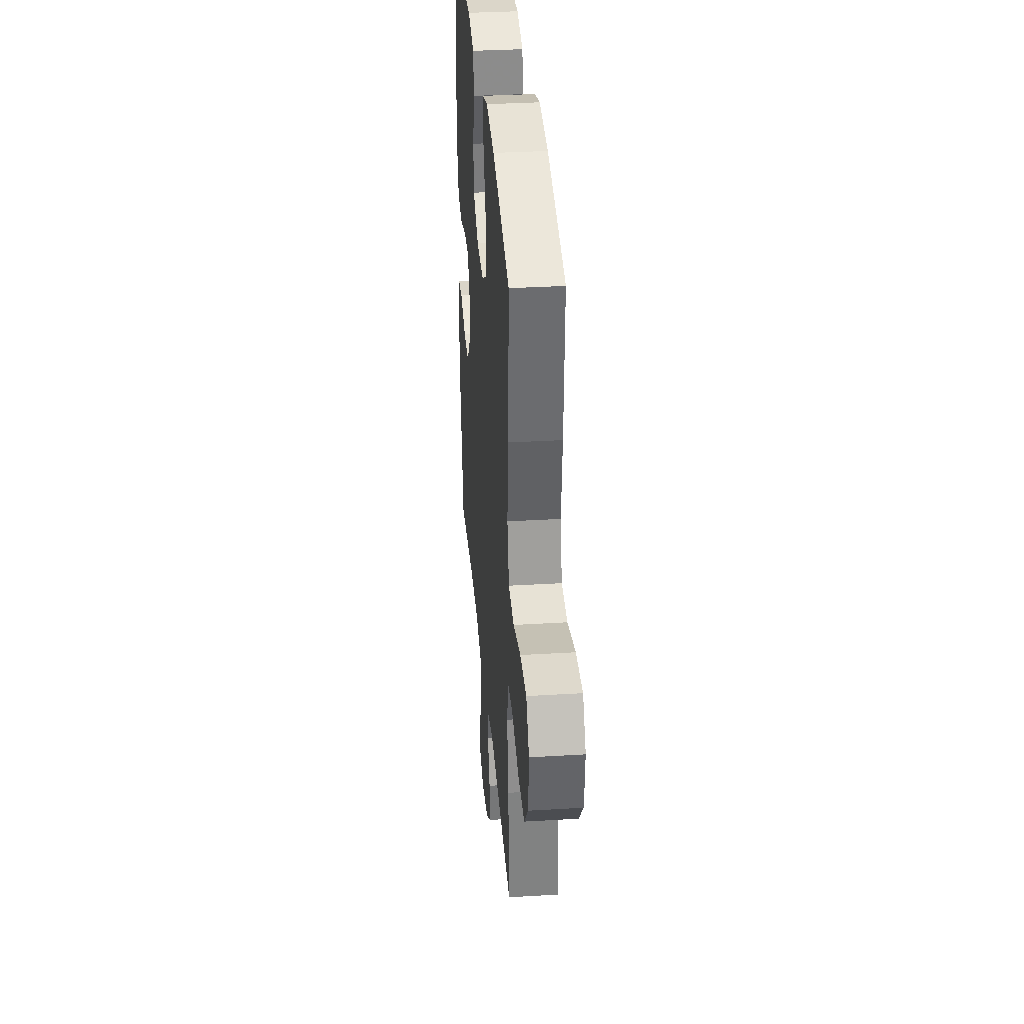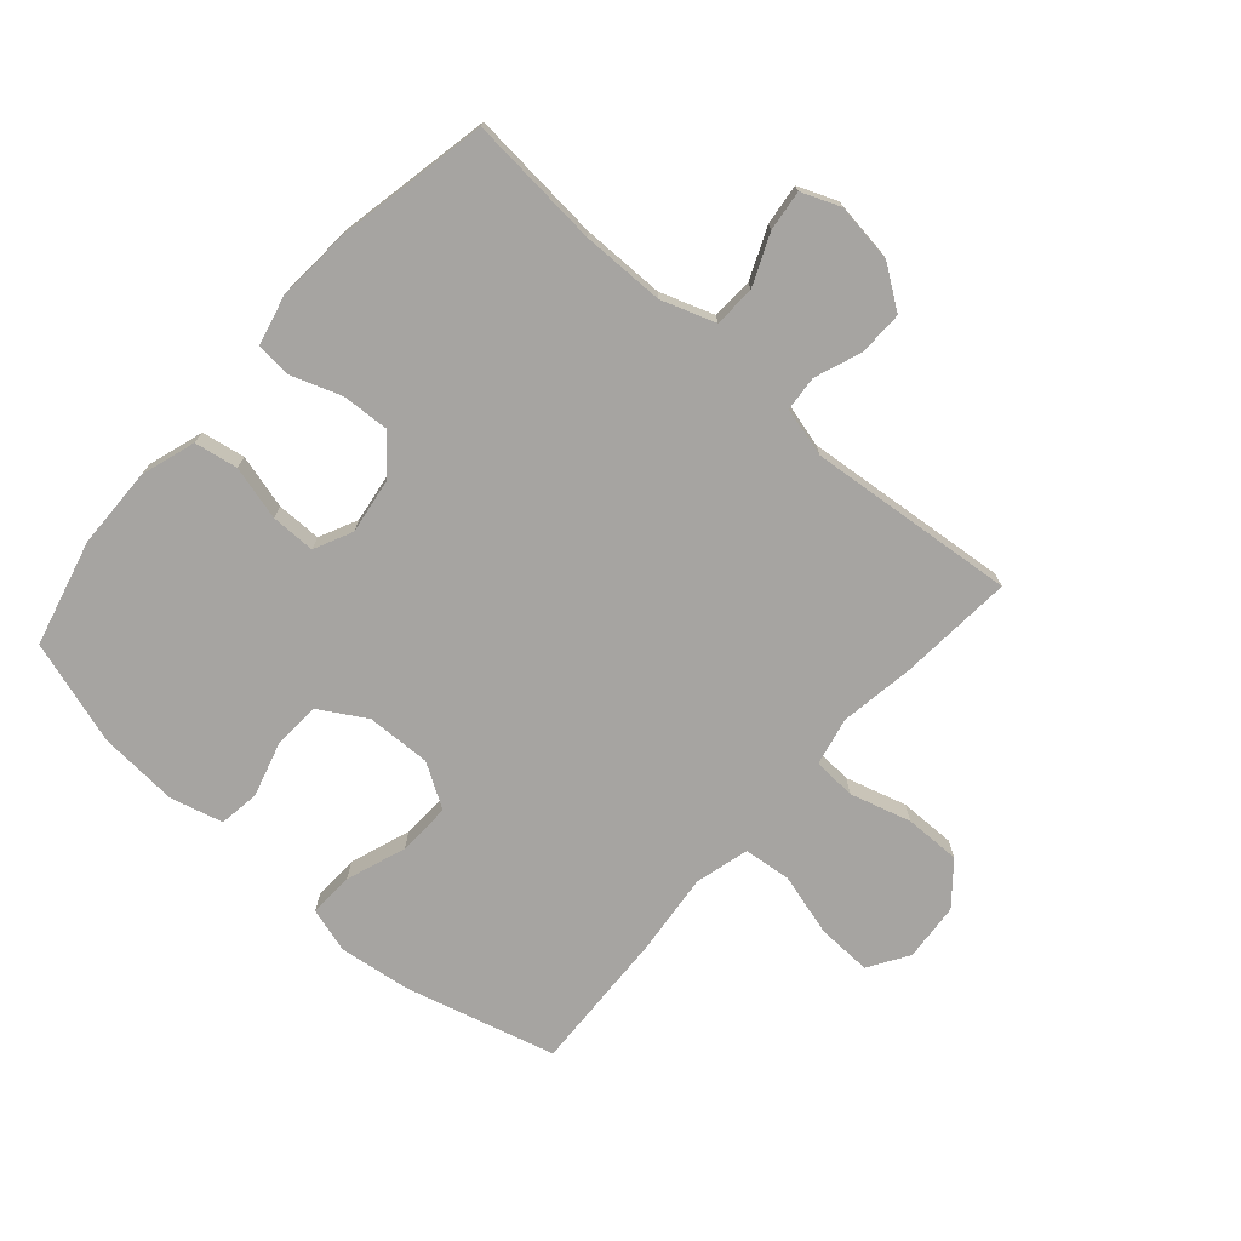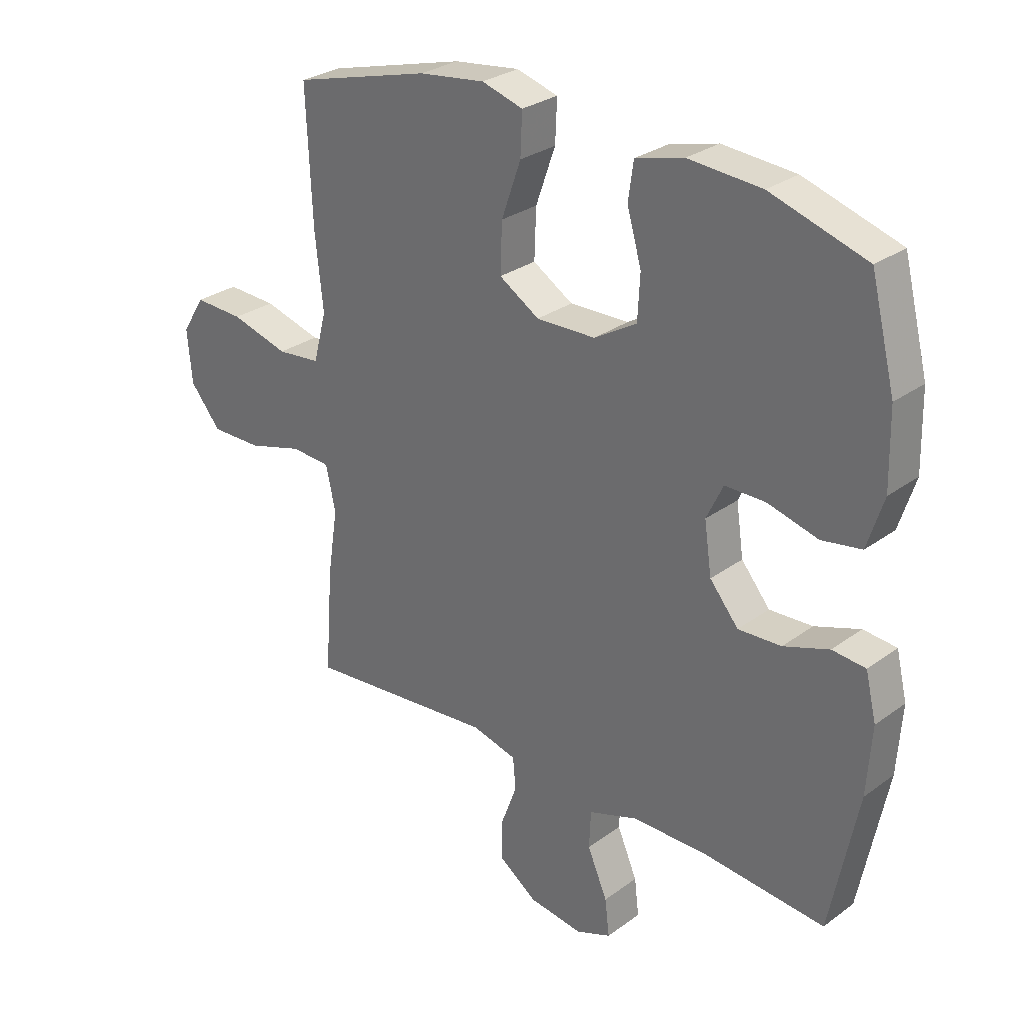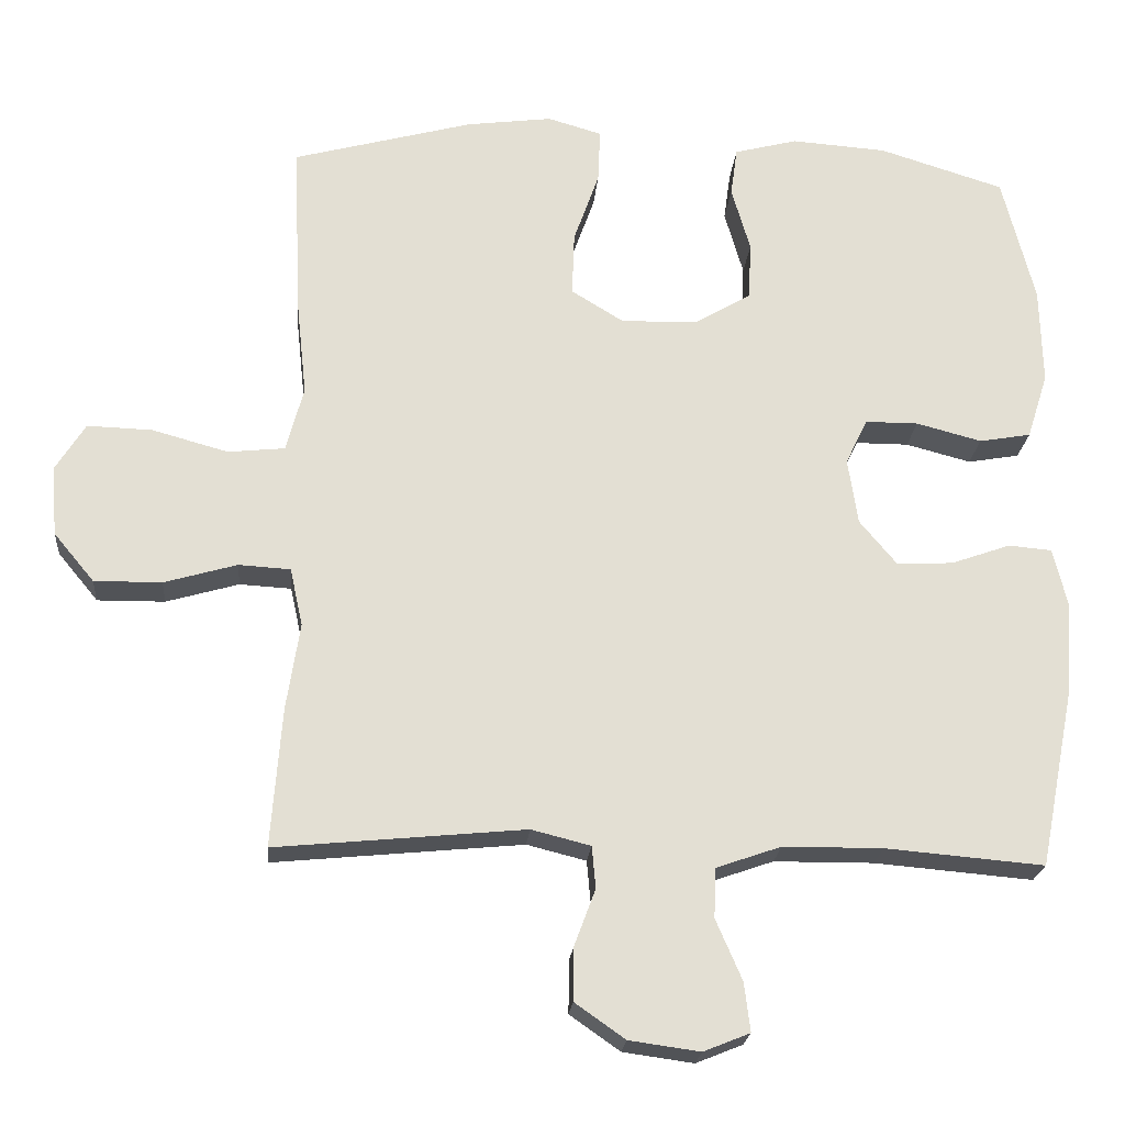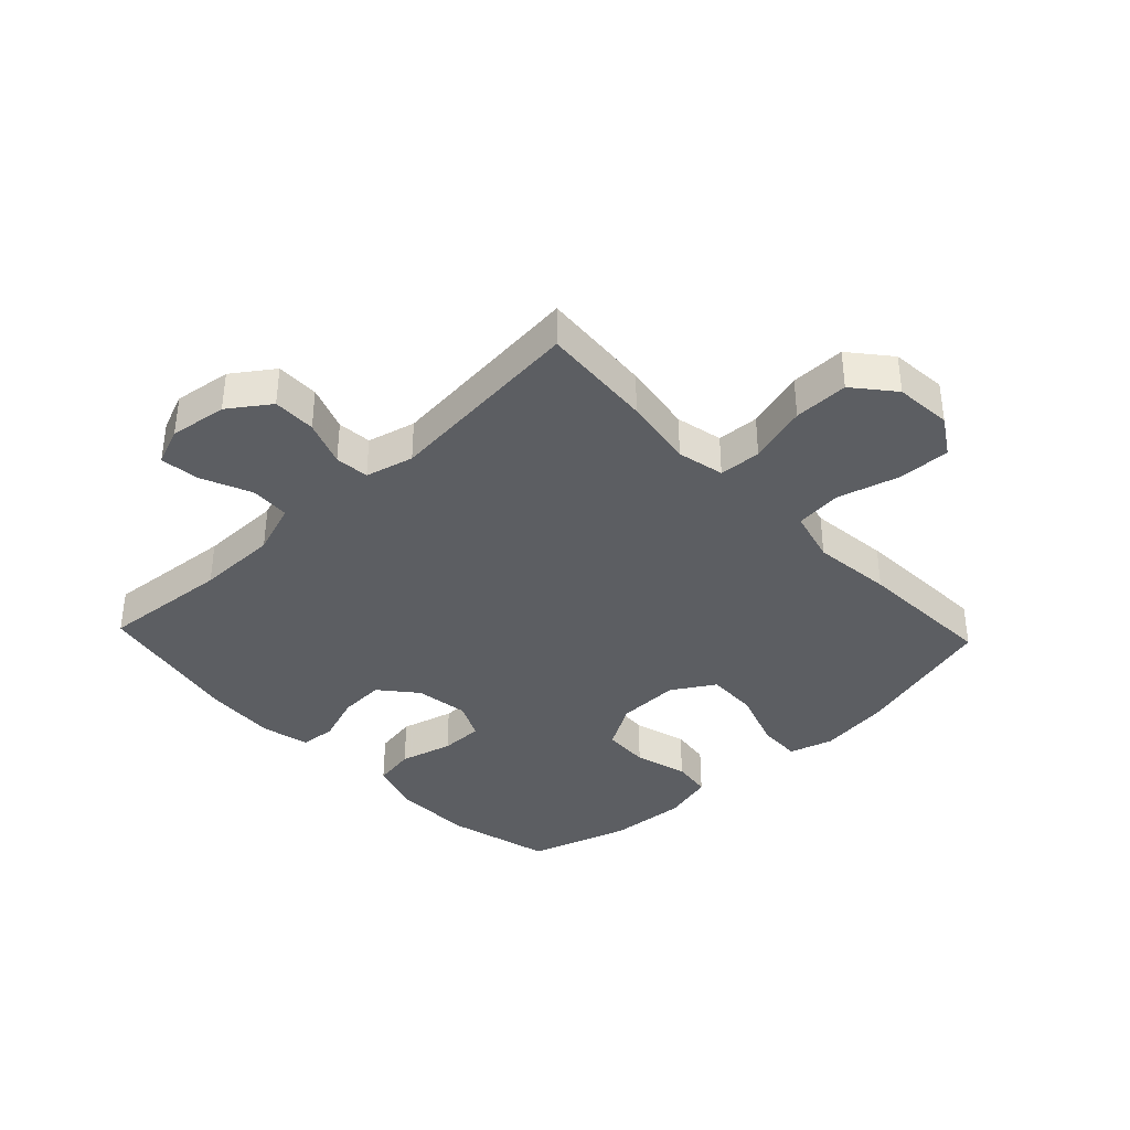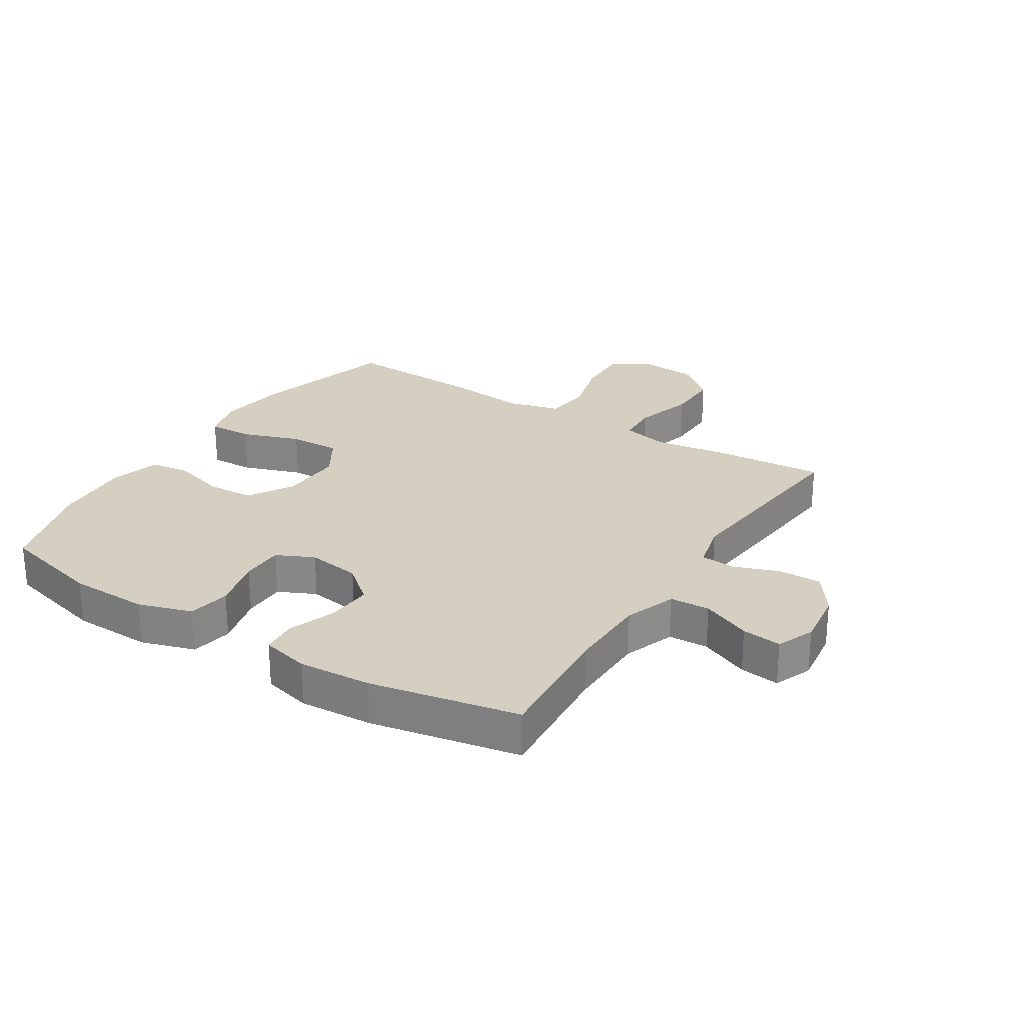
<metadata>
{"format":"obj","ext":"obj","renderer":"f3d","projection":"perspective","resolution":1024,"background":"white","views":[{"elev":34.1,"azim":-94.7,"up":"+Z"},{"elev":-73.5,"azim":138.6,"up":"+Y"},{"elev":28.7,"azim":42.6,"up":"+Z"},{"elev":-22.0,"azim":-4.8,"up":"+Z"},{"elev":-37.6,"azim":-136.6,"up":"+Y"},{"elev":25.9,"azim":122.5,"up":"+Y"}]}
</metadata>
<code>
v 0.5 0.07 -0.5
v 0.289 0.07 -0.482
v 0.156 0.07 -0.483
v 0.07 0.07 -0.513
v 0.067 0.07 -0.579
v 0.102 0.07 -0.66
v 0.11 0.07 -0.725
v 0.048 0.07 -0.75
v -0.046 0.07 -0.737
v -0.113 0.07 -0.69
v -0.112 0.07 -0.619
v -0.084 0.07 -0.544
v -0.089 0.07 -0.488
v -0.168 0.07 -0.468
v -0.5 0.07 -0.5
v -0.486 0.07 -0.315
v -0.468 0.07 -0.198
v -0.485 0.07 -0.121
v -0.554 0.07 -0.117
v -0.651 0.07 -0.145
v -0.741 0.07 -0.146
v -0.795 0.07 -0.081
v -0.803 0.07 0.012
v -0.763 0.07 0.076
v -0.676 0.07 0.073
v -0.575 0.07 0.045
v -0.499 0.07 0.053
v -0.476 0.07 0.14
v -0.49 0.07 0.271
v -0.5 0.07 0.5
v -0.26 0.07 0.565
v -0.145 0.07 0.58
v -0.073 0.07 0.559
v -0.076 0.07 0.487
v -0.11 0.07 0.391
v -0.113 0.07 0.306
v -0.043 0.07 0.263
v 0.06 0.07 0.266
v 0.134 0.07 0.31
v 0.138 0.07 0.387
v 0.113 0.07 0.474
v 0.122 0.07 0.539
v 0.206 0.07 0.561
v 0.333 0.07 0.552
v 0.5 0.07 0.5
v 0.543 0.07 0.33
v 0.546 0.07 0.2
v 0.518 0.07 0.112
v 0.449 0.07 0.1
v 0.362 0.07 0.123
v 0.291 0.07 0.123
v 0.262 0.07 0.062
v 0.275 0.07 -0.026
v 0.325 0.07 -0.086
v 0.4 0.07 -0.082
v 0.479 0.07 -0.054
v 0.537 0.07 -0.059
v 0.556 0.07 -0.138
v 0.548 0.07 -0.257
v 0.5 0 -0.5
v 0.289 0 -0.482
v 0.156 0 -0.483
v 0.07 0 -0.513
v 0.067 0 -0.579
v 0.102 0 -0.66
v 0.11 0 -0.725
v 0.048 0 -0.75
v -0.046 0 -0.737
v -0.113 0 -0.69
v -0.112 0 -0.619
v -0.084 0 -0.544
v -0.089 0 -0.488
v -0.168 0 -0.468
v -0.5 0 -0.5
v -0.486 0 -0.315
v -0.468 0 -0.198
v -0.485 0 -0.121
v -0.554 0 -0.117
v -0.651 0 -0.145
v -0.741 0 -0.146
v -0.795 0 -0.081
v -0.803 0 0.012
v -0.763 0 0.076
v -0.676 0 0.073
v -0.575 0 0.045
v -0.499 0 0.053
v -0.476 0 0.14
v -0.49 0 0.271
v -0.5 0 0.5
v -0.26 0 0.565
v -0.145 0 0.58
v -0.073 0 0.559
v -0.076 0 0.487
v -0.11 0 0.391
v -0.113 0 0.306
v -0.043 0 0.263
v 0.06 0 0.266
v 0.134 0 0.31
v 0.138 0 0.387
v 0.113 0 0.474
v 0.122 0 0.539
v 0.206 0 0.561
v 0.333 0 0.552
v 0.5 0 0.5
v 0.543 0 0.33
v 0.546 0 0.2
v 0.518 0 0.112
v 0.449 0 0.1
v 0.362 0 0.123
v 0.291 0 0.123
v 0.262 0 0.062
v 0.275 0 -0.026
v 0.325 0 -0.086
v 0.4 0 -0.082
v 0.479 0 -0.054
v 0.537 0 -0.059
v 0.556 0 -0.138
v 0.548 0 -0.257
f 59 1 2
f 58 59 2
f 57 58 2
f 56 57 2
f 55 56 2
f 54 55 2 3
f 53 54 3 4
f 52 53 4
f 48 49 50
f 47 48 50
f 46 47 50
f 45 46 50
f 44 45 50
f 43 44 50
f 42 43 50
f 41 42 50
f 40 41 50
f 39 40 50 51
f 38 39 51 52
f 33 34 35
f 32 33 35
f 31 32 35
f 30 31 35
f 29 30 35
f 28 29 35
f 27 28 35 36
f 24 25 26
f 23 24 26
f 22 23 26
f 21 22 26
f 20 21 26
f 19 20 26
f 18 19 26 27
f 27 36 37
f 18 27 37
f 17 18 37
f 37 38 52
f 17 37 52
f 16 17 52
f 15 16 52
f 14 15 52
f 10 11 12
f 9 10 12
f 8 9 12
f 7 8 12
f 6 7 12
f 5 6 12
f 13 14 52 4
f 4 5 12 13
f 61 60 118
f 61 118 117
f 61 117 116
f 61 116 115
f 61 115 114
f 62 61 114 113
f 63 62 113 112
f 63 112 111
f 109 108 107
f 109 107 106
f 109 106 105
f 109 105 104
f 109 104 103
f 109 103 102
f 109 102 101
f 109 101 100
f 109 100 99
f 110 109 99 98
f 111 110 98 97
f 94 93 92
f 94 92 91
f 94 91 90
f 94 90 89
f 94 89 88
f 94 88 87
f 95 94 87 86
f 85 84 83
f 85 83 82
f 85 82 81
f 85 81 80
f 85 80 79
f 85 79 78
f 86 85 78 77
f 96 95 86
f 96 86 77
f 96 77 76
f 111 97 96
f 111 96 76
f 111 76 75
f 111 75 74
f 111 74 73
f 71 70 69
f 71 69 68
f 71 68 67
f 71 67 66
f 71 66 65
f 71 65 64
f 63 111 73 72
f 72 71 64 63
f 1 60 61 2
f 2 61 62 3
f 3 62 63 4
f 4 63 64 5
f 5 64 65 6
f 6 65 66 7
f 7 66 67 8
f 8 67 68 9
f 9 68 69 10
f 10 69 70 11
f 11 70 71 12
f 12 71 72 13
f 13 72 73 14
f 14 73 74 15
f 15 74 75 16
f 16 75 76 17
f 17 76 77 18
f 18 77 78 19
f 19 78 79 20
f 20 79 80 21
f 21 80 81 22
f 22 81 82 23
f 23 82 83 24
f 24 83 84 25
f 25 84 85 26
f 26 85 86 27
f 27 86 87 28
f 28 87 88 29
f 29 88 89 30
f 30 89 90 31
f 31 90 91 32
f 32 91 92 33
f 33 92 93 34
f 34 93 94 35
f 35 94 95 36
f 36 95 96 37
f 37 96 97 38
f 38 97 98 39
f 39 98 99 40
f 40 99 100 41
f 41 100 101 42
f 42 101 102 43
f 43 102 103 44
f 44 103 104 45
f 45 104 105 46
f 46 105 106 47
f 47 106 107 48
f 48 107 108 49
f 49 108 109 50
f 50 109 110 51
f 51 110 111 52
f 52 111 112 53
f 53 112 113 54
f 54 113 114 55
f 55 114 115 56
f 56 115 116 57
f 57 116 117 58
f 58 117 118 59
f 59 118 60 1

</code>
